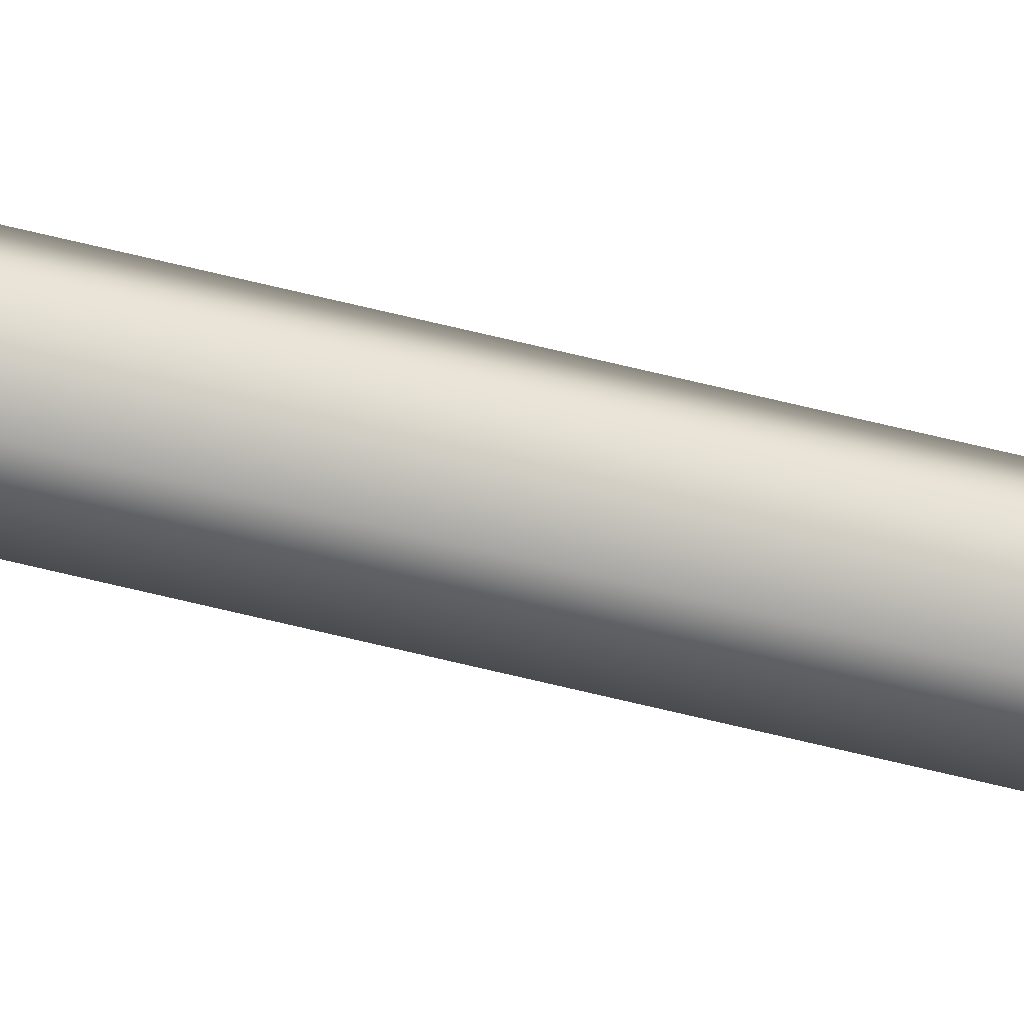
<metadata>
{"format":"obj","ext":"obj","renderer":"f3d","projection":"perspective","resolution":1024,"background":"white","views":[{"elev":75.1,"azim":103.2,"up":"+Y"}]}
</metadata>
<code>
v 0.04085 9.8e-05 1.196
v 0.0297 3.5e-05 1.298
v 0.0207 -0.03628 1.196
v 0.01509 -0.02635 1.298
v 0.02079 0.03573 1.196
v 0.01515 0.02587 1.298
v 0.02429 2e-06 1.378
v 0.01236 -0.02153 1.378
v 0.01242 0.02109 1.378
v -0.01489 -0.02635 1.298
v -0.02854 3.5e-05 1.298
v -0.02065 -0.03628 1.196
v -0.03947 9.8e-05 1.196
v -0.01495 0.02587 1.298
v -0.02073 0.03573 1.196
v -0.01211 -0.02153 1.378
v -0.02325 2e-06 1.378
v -0.01216 0.02109 1.378
v -0.03606 9.8e-05 1.196
v -0.0192 -0.03416 1.196
v -0.01873 0.03403 1.196
v 0.03785 9.8e-05 1.196
v 0.0193 0.03293 1.196
v 0.01927 -0.03337 1.196
v 0.01961 0.000118 1.378
v 0.01962 0.000127 -0.4099
v 0.01036 0.01758 -0.4099
v 0.01037 0.01757 1.378
v -0.009485 0.01665 -0.4099
v -0.009474 0.01666 1.378
v -0.01912 -0.000124 -0.4099
v -0.01911 -0.000114 1.378
v -0.009509 -0.01674 -0.4099
v -0.009514 -0.01674 1.378
v 0.01008 -0.01662 -0.4099
v 0.01007 -0.01662 1.378
v 1e-05 -0.01017 1.551
v 0.01175 -0.01478 1.551
v 0.02279 -0.000161 1.551
v -0.02238 -0.000139 1.551
v -0.01144 -0.01481 1.551
v 0.02871 -0.000101 1.375
v 0.01466 0.02516 1.375
v 0.01466 0.02516 1.385
v 0.02871 -0.000101 1.385
v -0.01431 0.02473 1.375
v -0.01431 0.02473 1.385
v -0.02863 -0.000108 1.375
v -0.02863 -0.000108 1.385
v -0.01458 -0.02535 1.375
v -0.01458 -0.02535 1.385
v 0.01439 -0.02492 1.375
v 0.01439 -0.02492 1.385
v 0.01326 0.02275 1.388
v 0.02597 -8e-05 1.388
v -0.01294 0.02235 1.388
v -0.02589 -0.000131 1.388
v -0.01318 -0.02293 1.388
v 0.01302 -0.02254 1.388
v 0.009764 0.01689 1.5
v 0.01959 -5.5e-05 1.5
v -0.01012 0.01677 1.5
v -0.01965 -0.000246 1.5
v -0.009699 -0.01707 1.5
v 0.01006 -0.01689 1.5
v 0.01151 0.01479 1.551
v -0.000147 0.01059 1.551
v -0.01185 0.0148 1.551
v -0.000147 0.01059 1.551
v 0.02805 -6.9e-05 -0.4065
v 0.01426 -0.02429 -0.4065
v 0.01426 -0.02429 -0.4141
v 0.02805 -6.9e-05 -0.4141
v -0.01408 -0.02447 -0.4065
v -0.01408 -0.02447 -0.4141
v -0.02798 -0.000431 -0.4065
v -0.02798 -0.000431 -0.4141
v -0.01405 0.02384 -0.4065
v -0.01405 0.02384 -0.4141
v 0.01466 0.02517 -0.4065
v 0.01466 0.02517 -0.4141
v 0.01062 -0.01795 -0.4162
v 0.02083 -1.3e-05 -0.4162
v -0.01037 -0.01809 -0.4162
v -0.02067 -0.000281 -0.4162
v -0.01035 0.01769 -0.4162
v 0.01091 0.01869 -0.4162
v -0.02309 -0.000139 1.506
v -0.01144 -0.01991 1.506
v 0.01175 -0.01983 1.506
v 0.02299 -0.000161 1.506
v 0.01151 0.01973 1.506
v -0.01185 0.01975 1.506
v 0.01372 0.02353 1.504
v 0.02738 -0.000171 1.504
v 0.02793 -0.000164 1.499
v 0.01402 0.02404 1.499
v -0.01409 0.02354 1.504
v -0.01434 0.02401 1.499
v -0.02748 -0.000146 1.504
v -0.02801 -0.000146 1.499
v -0.01362 -0.02371 1.504
v -0.01392 -0.02422 1.499
v 0.01399 -0.0236 1.504
v 0.01425 -0.02408 1.499
v 0.000277 -0.008889 1.551
v 7.5e-05 0.009754 1.551
v -0.01348 -0.02343 -0.4704
v -0.02681 -0.000366 -0.4704
v -0.01345 0.02292 -0.4704
v 0.01409 0.0242 -0.4704
v 0.02693 -1.9e-05 -0.4704
v 0.0137 -0.02325 -0.4704
v 0.01062 -0.01795 -0.4408
v 0.02083 -1.3e-05 -0.4408
v -0.01037 -0.01809 -0.4408
v -0.02067 -0.000281 -0.4408
v -0.01035 0.01769 -0.4408
v 0.01091 0.01869 -0.4408
v 0.02693 -1.9e-05 -0.4435
v 0.0137 -0.02325 -0.4435
v -0.01348 -0.02343 -0.4435
v -0.02681 -0.000366 -0.4435
v -0.01345 0.02292 -0.4435
v 0.01409 0.0242 -0.4435
v 0.01372 -0.008889 1.601
v -0.008104 5.6e-05 1.602
v -0.02032 9.7e-05 1.551
v -0.01051 -0.008889 1.648
v -0.02925 -0.000132 1.648
v 0.001643 -0.008648 1.551
v 0.03381 -0.000129 1.85
v 0.009655 0.000396 1.824
v 0.01024 -0.008889 1.806
v 0.02941 -0.000572 1.806
v -0.01051 -0.008889 1.75
v 0.01069 -0.000321 1.749
v 0.01095 -0.008889 1.701
v 0.03017 -0.000205 1.701
v 0.01092 -0.000242 1.648
v 0.03302 9.1e-05 1.601
v 0.02116 0.000324 1.551
v -0.01026 -0.000279 1.702
v -0.03035 1.1e-05 1.75
v -0.01097 -1.6e-05 1.806
v -0.02254 8.4e-05 1.851
v 0.01352 0.009754 1.601
v 0.03302 9.1e-05 1.601
v 0.02116 0.000324 1.551
v -0.01071 0.009754 1.648
v 0.01092 -0.000242 1.648
v 0.009655 0.000396 1.824
v 0.01003 0.009754 1.806
v -0.02254 8.4e-05 1.851
v 0.000197 0.00948 1.551
v 0.01075 0.009754 1.701
v 0.03017 -0.000205 1.701
v -0.01071 0.009754 1.75
v 0.01069 -0.000321 1.749
v 0.02941 -0.000572 1.806
v 0.03381 -0.000129 1.85
v -0.01097 -1.6e-05 1.806
v -0.03035 1.1e-05 1.75
v -0.01026 -0.000279 1.702
v -0.02925 -0.000132 1.648
v -0.008104 5.6e-05 1.602
v -0.02032 9.7e-05 1.551
f 1 2 3
f 4 3 2
f 5 6 1
f 2 1 6
f 2 7 4
f 8 4 7
f 6 9 2
f 7 2 9
f 10 11 12
f 13 12 11
f 11 14 13
f 15 13 14
f 16 17 10
f 11 10 17
f 17 18 11
f 14 11 18
f 13 19 12
f 20 12 19
f 15 21 13
f 19 13 21
f 15 14 5
f 6 5 14
f 14 18 6
f 9 6 18
f 18 17 9
f 7 9 17
f 17 16 7
f 8 7 16
f 16 10 8
f 4 8 10
f 10 12 4
f 3 4 12
f 1 22 5
f 23 5 22
f 24 3 20
f 12 20 3
f 5 23 15
f 21 15 23
f 1 3 22
f 24 22 3
f 25 26 27
f 27 28 25
f 28 27 29
f 29 30 28
f 30 29 31
f 31 32 30
f 32 31 33
f 33 34 32
f 34 33 35
f 35 36 34
f 36 35 26
f 26 25 36
f 35 33 31
f 31 29 27
f 35 31 27
f 26 35 27
f 37 38 39
f 40 41 37
f 42 43 44
f 44 45 42
f 43 46 47
f 47 44 43
f 46 48 49
f 49 47 46
f 48 50 51
f 51 49 48
f 50 52 53
f 53 51 50
f 52 42 45
f 45 53 52
f 45 44 54
f 54 55 45
f 44 47 56
f 56 54 44
f 47 49 57
f 57 56 47
f 49 51 58
f 58 57 49
f 51 53 59
f 59 58 51
f 53 45 55
f 55 59 53
f 54 60 61
f 56 62 60
f 57 63 62
f 58 64 63
f 59 65 64
f 55 61 65
f 39 66 67
f 68 69 67
f 67 66 68
f 70 71 72
f 72 73 70
f 71 74 75
f 75 72 71
f 74 76 77
f 77 75 74
f 76 78 79
f 79 77 76
f 78 80 81
f 81 79 78
f 80 70 73
f 73 81 80
f 73 72 82
f 82 83 73
f 72 75 84
f 84 82 72
f 75 77 85
f 85 84 75
f 77 79 86
f 86 85 77
f 79 81 87
f 87 86 79
f 81 73 83
f 83 87 81
f 88 89 41
f 41 40 88
f 90 91 39
f 39 38 90
f 91 92 66
f 66 39 91
f 93 68 66
f 66 92 93
f 93 88 40
f 40 68 93
f 94 95 96
f 96 97 94
f 98 94 97
f 97 99 98
f 100 98 99
f 99 101 100
f 102 100 101
f 101 103 102
f 104 102 103
f 103 105 104
f 95 104 105
f 105 96 95
f 92 91 95
f 95 94 92
f 93 92 94
f 94 98 93
f 88 93 98
f 98 100 88
f 89 88 100
f 100 102 89
f 90 89 102
f 102 104 90
f 91 90 104
f 104 95 91
f 68 40 69
f 37 41 38
f 38 41 89
f 89 90 38
f 37 39 106
f 106 40 37
f 67 69 40
f 67 40 107
f 39 67 107
f 108 109 110
f 110 111 112
f 108 110 112
f 113 108 112
f 82 114 115
f 115 83 82
f 84 116 114
f 114 82 84
f 85 117 116
f 116 84 85
f 86 118 117
f 117 85 86
f 87 119 118
f 118 86 87
f 83 115 119
f 119 87 83
f 113 112 120
f 120 121 113
f 108 113 121
f 121 122 108
f 109 108 122
f 122 123 109
f 110 109 123
f 123 124 110
f 111 110 124
f 124 125 111
f 112 111 125
f 125 120 112
f 121 120 115
f 115 114 121
f 122 121 114
f 114 116 122
f 123 122 116
f 116 117 123
f 124 123 117
f 117 118 124
f 125 124 118
f 118 119 125
f 120 125 119
f 119 115 120
f 55 54 61
f 60 54 56
f 62 56 57
f 63 57 58
f 64 58 59
f 65 59 55
f 80 78 76
f 76 74 71
f 80 76 71
f 70 80 71
f 52 50 48
f 48 46 43
f 52 48 43
f 42 52 43
f 107 40 106
f 106 39 107
f 105 103 101
f 101 99 97
f 105 101 97
f 96 105 97
f 126 127 128
f 126 129 127
f 129 130 127
f 131 126 128
f 132 133 134
f 132 134 135
f 135 134 136
f 135 136 137
f 137 136 138
f 137 138 139
f 139 138 129
f 139 129 140
f 140 129 126
f 140 126 141
f 141 126 131
f 141 131 142
f 130 129 138
f 130 138 143
f 143 138 136
f 143 136 144
f 144 136 134
f 144 134 145
f 145 134 146
f 146 134 133
f 147 148 149
f 147 150 148
f 150 151 148
f 152 153 154
f 155 147 149
f 151 150 156
f 151 156 157
f 157 156 158
f 157 158 159
f 159 158 153
f 159 153 160
f 160 153 161
f 161 153 152
f 154 153 162
f 162 153 158
f 162 158 163
f 163 158 156
f 163 156 164
f 164 156 150
f 164 150 165
f 165 150 147
f 165 147 166
f 166 147 155
f 166 155 167

</code>
